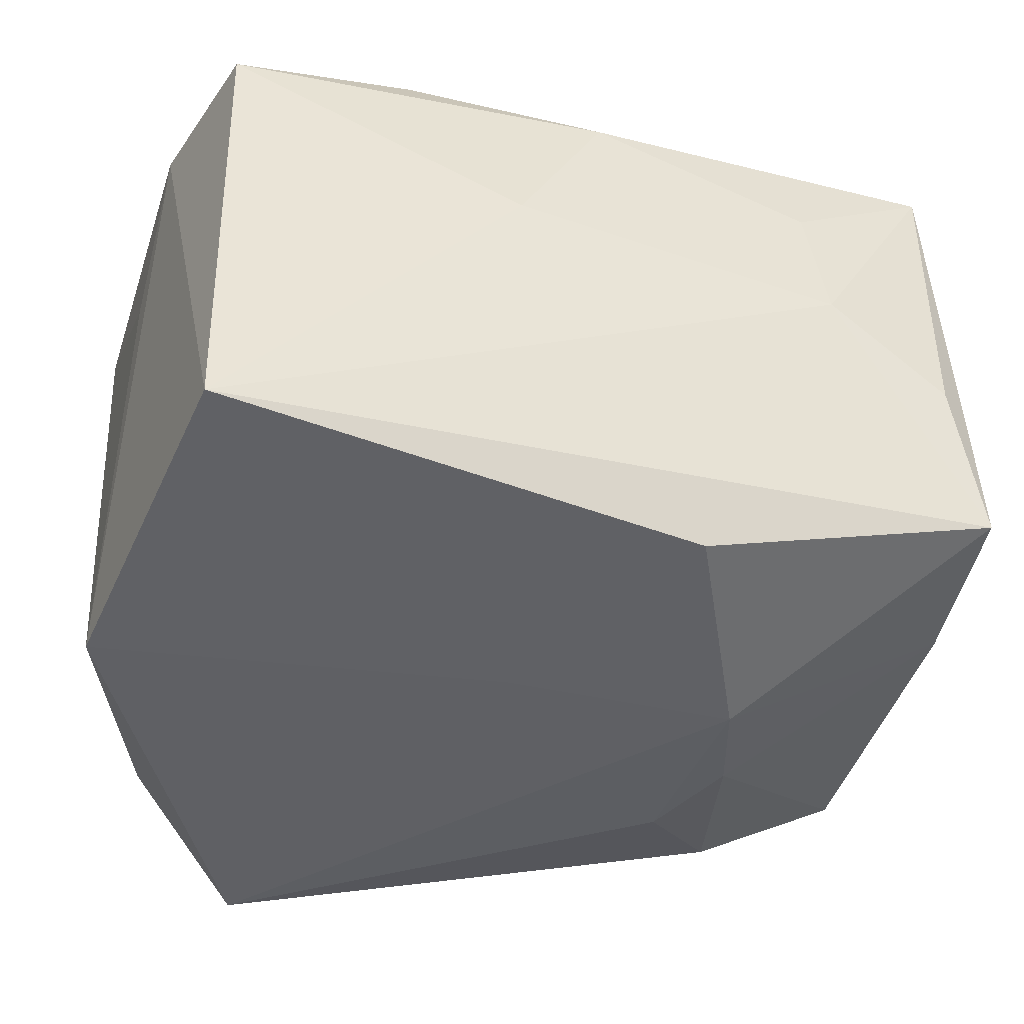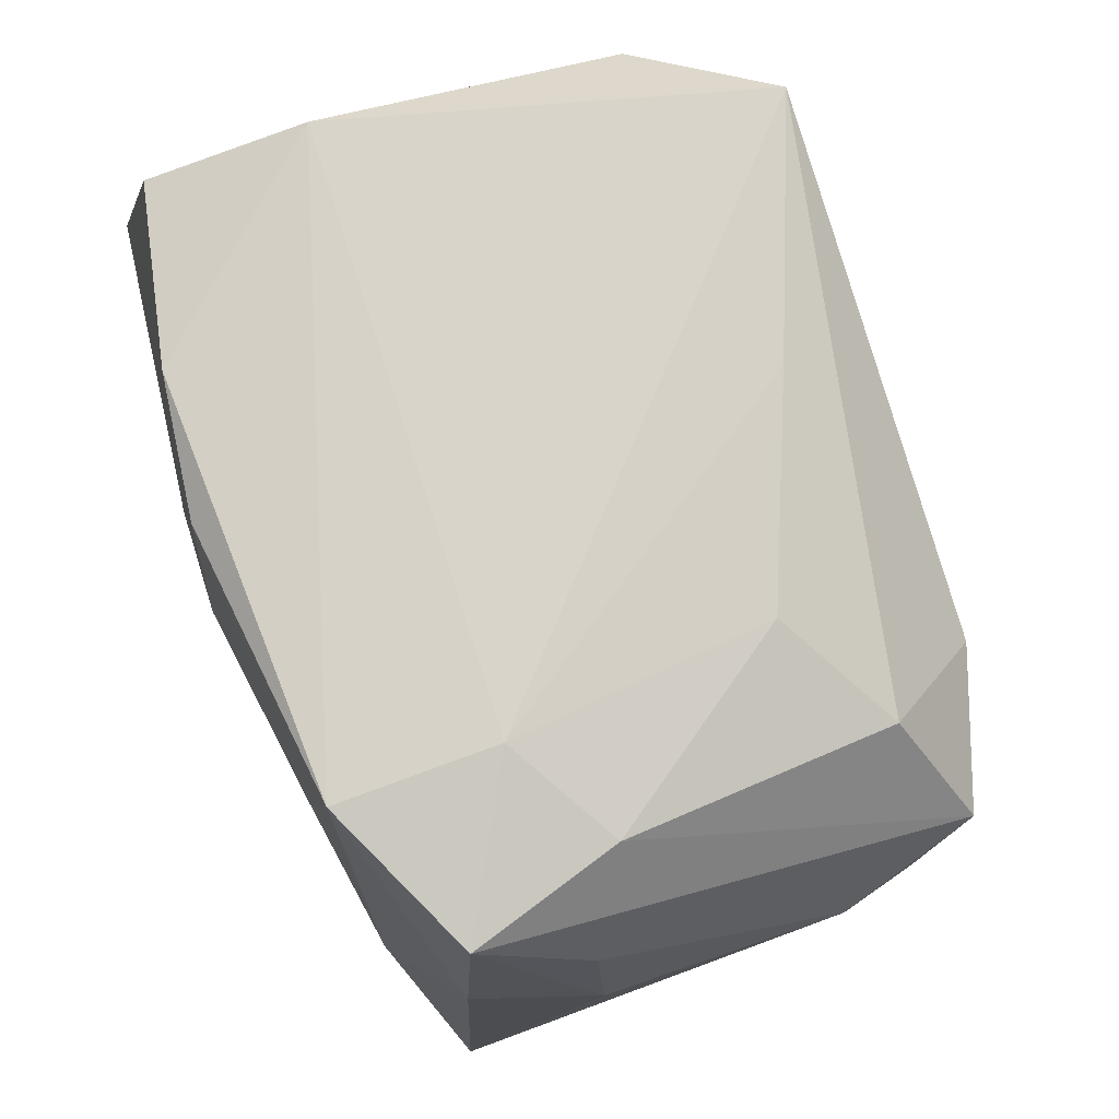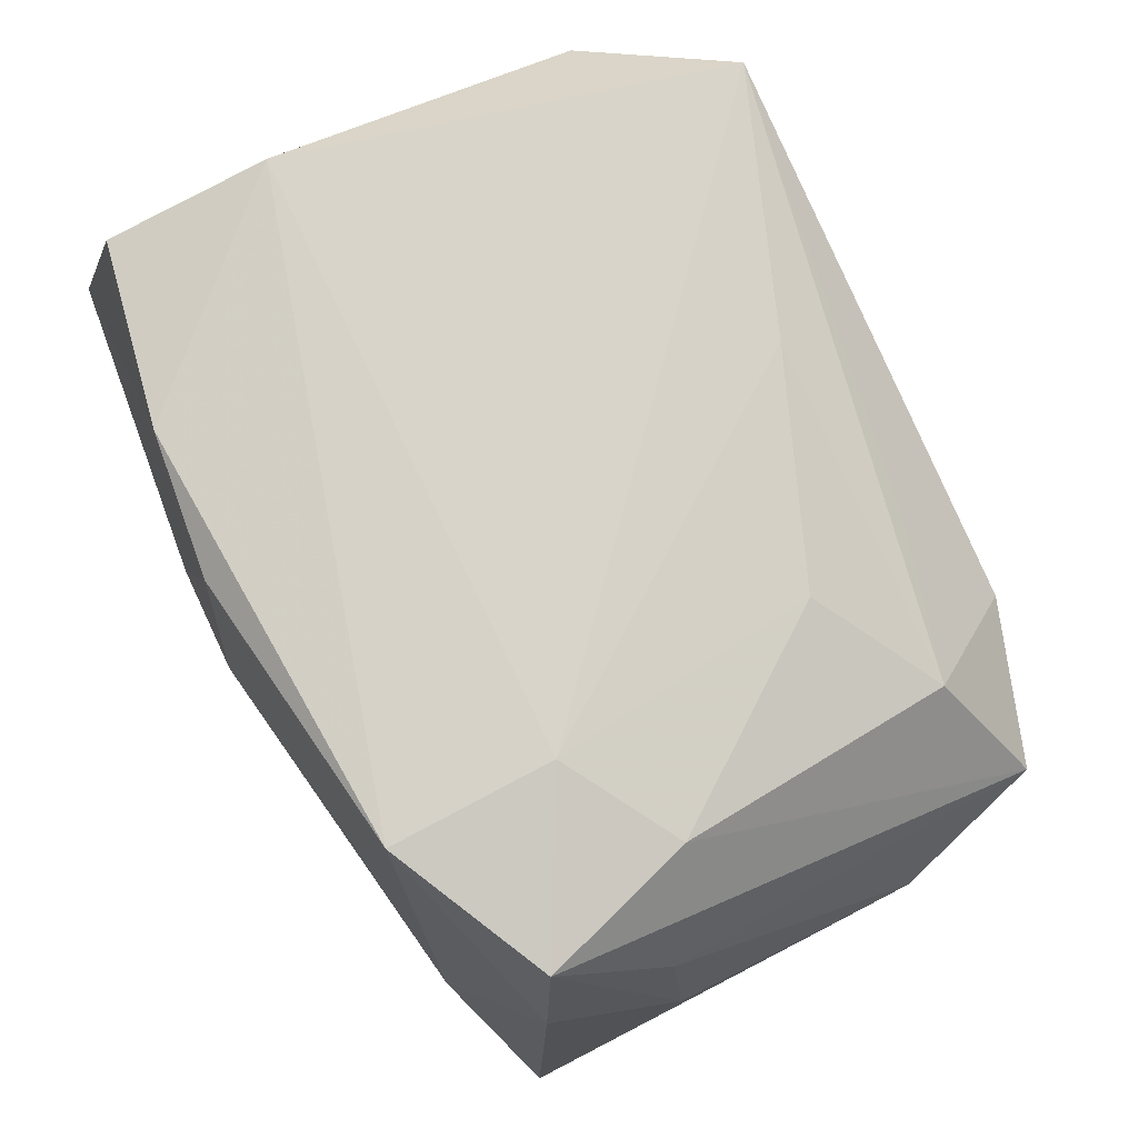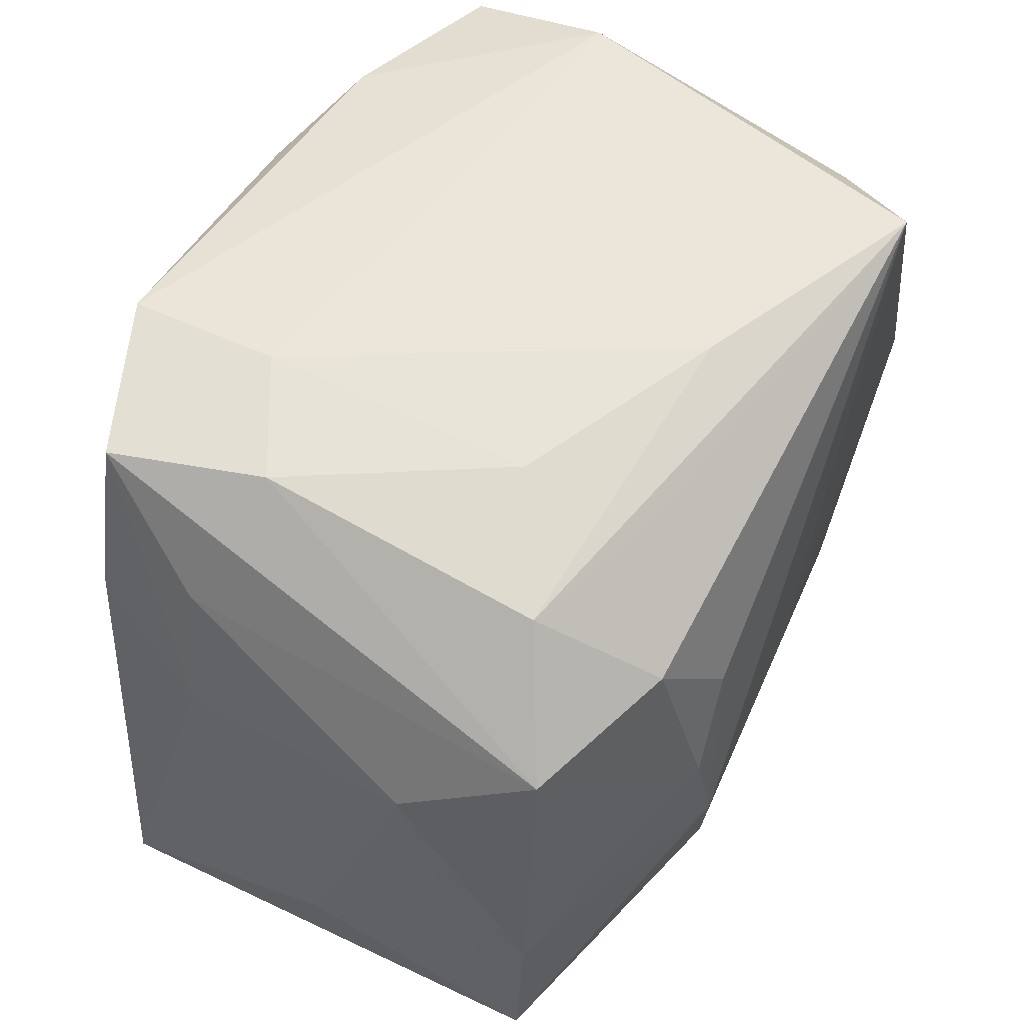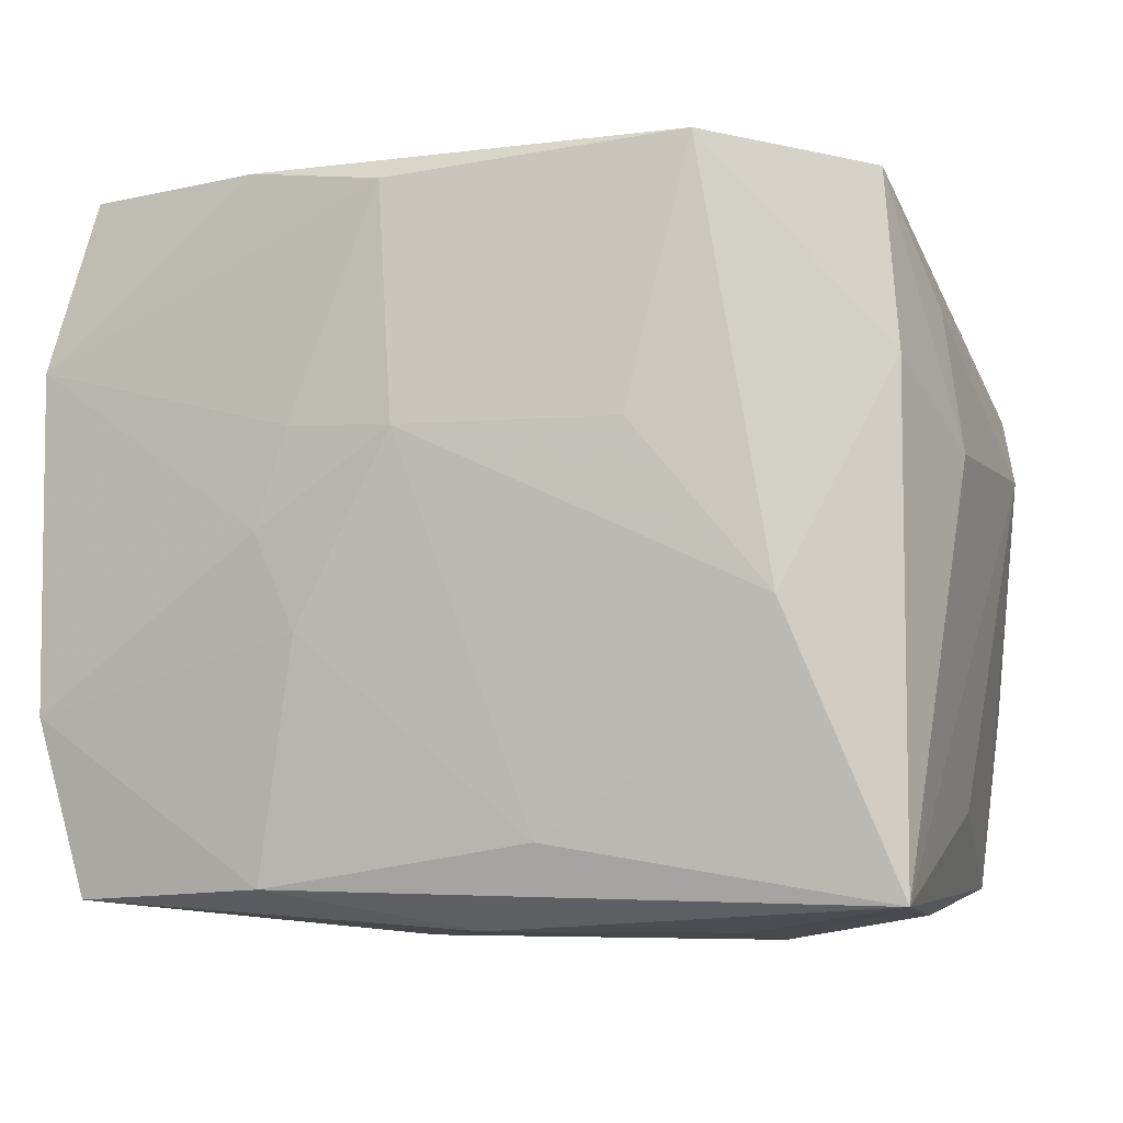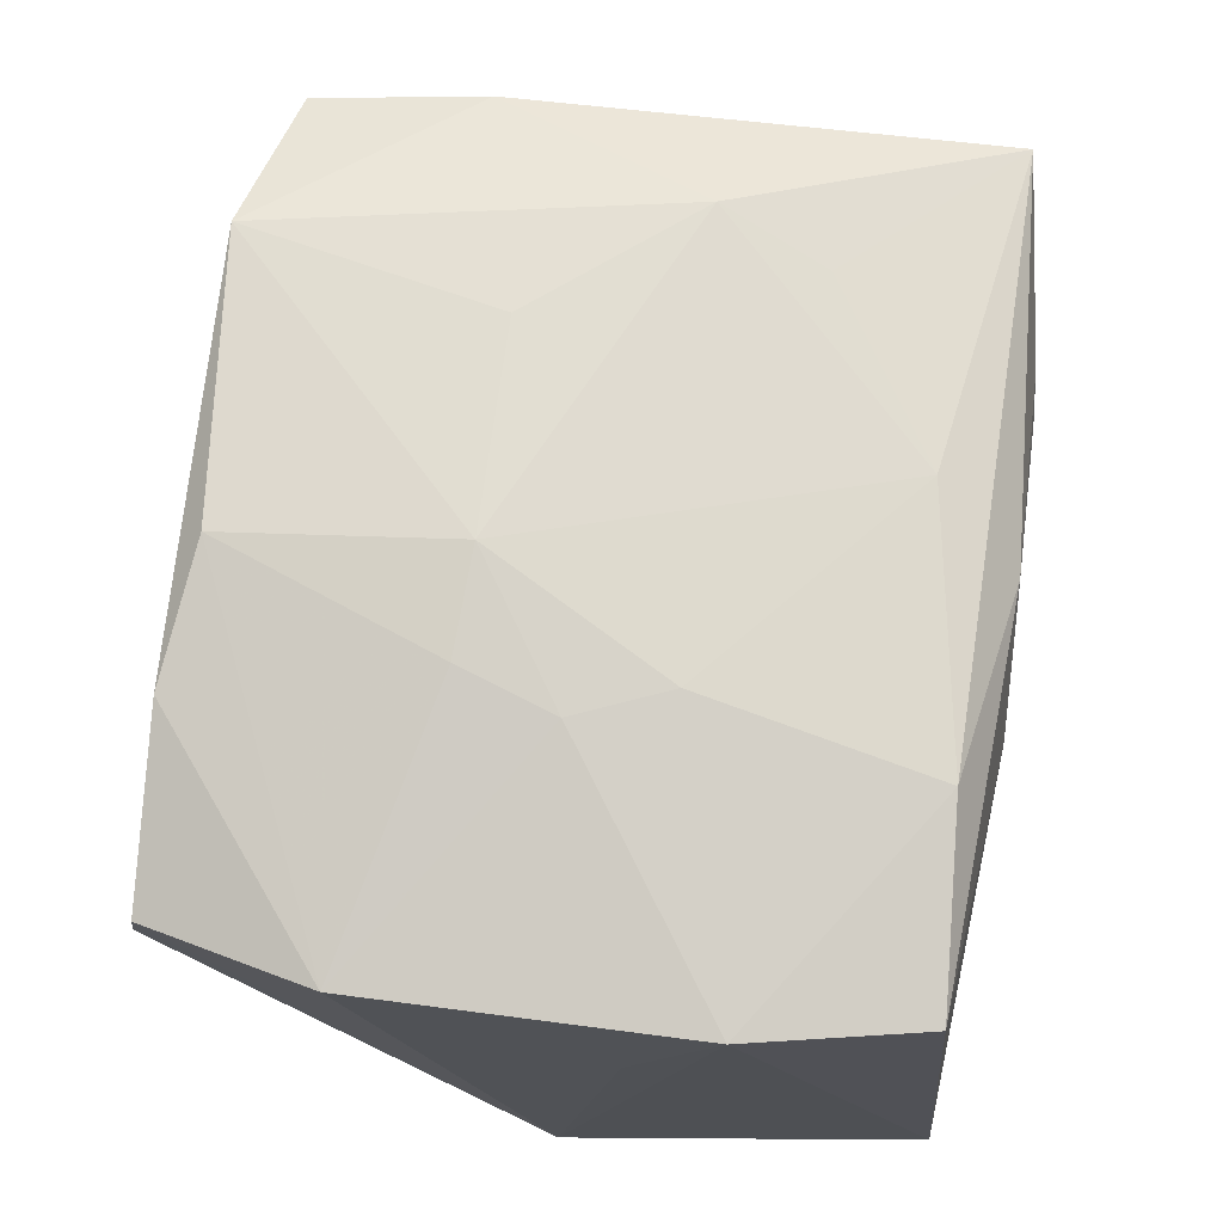
<metadata>
{"format":"obj","ext":"obj","renderer":"f3d","projection":"perspective","resolution":1024,"background":"white","views":[{"elev":-40.1,"azim":-17.3,"up":"+Z"},{"elev":75.1,"azim":64.0,"up":"+Y"},{"elev":75.0,"azim":56.1,"up":"+Y"},{"elev":48.5,"azim":114.5,"up":"+Y"},{"elev":-3.8,"azim":13.7,"up":"+Y"},{"elev":69.9,"azim":-81.7,"up":"+Z"}]}
</metadata>
<code>
v -0.01495 0.02481 0.01956
v 0.02952 0.0153 0.01062
v 0.0298 -0.02355 -0.01382
v 0.02123 0.01326 -0.02061
v 0.01089 0.007615 0.02294
v 0.01618 0.02365 -0.008209
v 0.0315 0.01107 -0.01602
v -0.01435 0.02647 -0.02431
v -0.03028 -0.01107 0.01819
v -0.0305 0.01228 0.01744
v -0.0305 -0.005101 0.007734
v -0.0305 -0.0007286 -0.02152
v 0.01509 0.02573 0.02184
v 0.01672 -0.02505 0.01234
v -0.004101 0.007356 0.0234
v 0.03029 -0.01743 0.003019
v 0.01524 -0.007988 -0.02312
v 0.01783 -0.02623 0.002583
v 0.02773 0.01156 0.019
v 0.03304 0.005557 -0.006274
v 0.02447 0.02405 0.006746
v 0.02812 -0.02268 0.02027
v 0.01482 0.0203 -0.01674
v 0.02654 0.02356 0.01782
v 0.03105 -0.0111 -0.01495
v -0.00614 -0.02609 0.0057
v 0.02035 -0.003623 0.02258
v 0.0177 -0.0004563 -0.02271
v -0.01141 0.007645 0.02229
v -0.001353 -0.007081 -0.02273
v 0.01703 -0.01119 0.02185
v 0.02487 0.01955 -0.01275
v -0.02752 -0.0233 0.01715
v -0.01095 -0.00572 0.0221
v -0.005377 0.02353 0.02199
v 0.01474 0.006804 -0.02292
v 0.007815 -0.02292 -0.02037
v 0.001996 0.02517 -0.01583
v -0.02758 0.02422 0.01542
v 0.004769 -0.01898 0.02129
v -0.01395 -0.02224 0.02029
v 0.0004834 -0.02488 0.01741
v -0.0257 0.02634 0.004361
v 0.02704 -0.02478 -0.002738
v 0.01633 0.02631 0.01057
v -0.02333 0.02117 -0.01713
v -0.01371 0.0008418 0.02203
v -0.02743 -0.02623 -0.01863
v 0.03095 0.005926 0.01067
f 30 48 12
f 30 8 17
f 30 12 8
f 7 4 32
f 1 10 35
f 48 3 18
f 12 48 9
f 9 48 33
f 33 41 9
f 43 45 8
f 17 8 36
f 8 4 36
f 24 7 21
f 7 32 21
f 21 45 24
f 23 4 8
f 8 32 23
f 23 32 4
f 15 35 29
f 29 35 10
f 24 45 13
f 1 35 13
f 13 43 1
f 45 43 13
f 13 35 15
f 17 3 37
f 37 3 48
f 37 30 17
f 48 30 37
f 25 3 17
f 42 41 33
f 22 41 42
f 44 3 22
f 22 18 44
f 44 18 3
f 2 7 24
f 24 49 2
f 19 27 22
f 19 49 24
f 22 49 19
f 24 13 19
f 19 13 27
f 40 41 22
f 40 27 15
f 11 10 12
f 12 9 11
f 11 9 10
f 8 12 46
f 46 43 8
f 12 43 46
f 12 10 39
f 39 43 12
f 39 10 1
f 1 43 39
f 17 36 28
f 28 36 4
f 28 4 7
f 28 25 17
f 7 25 28
f 8 45 38
f 38 32 8
f 10 9 47
f 47 29 10
f 15 29 47
f 15 27 5
f 5 13 15
f 27 13 5
f 20 49 22
f 3 25 20
f 20 25 7
f 7 2 20
f 20 2 49
f 14 18 22
f 22 42 14
f 14 42 18
f 48 18 26
f 18 42 26
f 33 48 26
f 26 42 33
f 22 27 31
f 31 40 22
f 27 40 31
f 45 21 6
f 6 38 45
f 6 21 32
f 32 38 6
f 34 9 41
f 34 47 9
f 15 47 34
f 34 40 15
f 41 40 34
f 22 3 16
f 16 20 22
f 3 20 16

</code>
